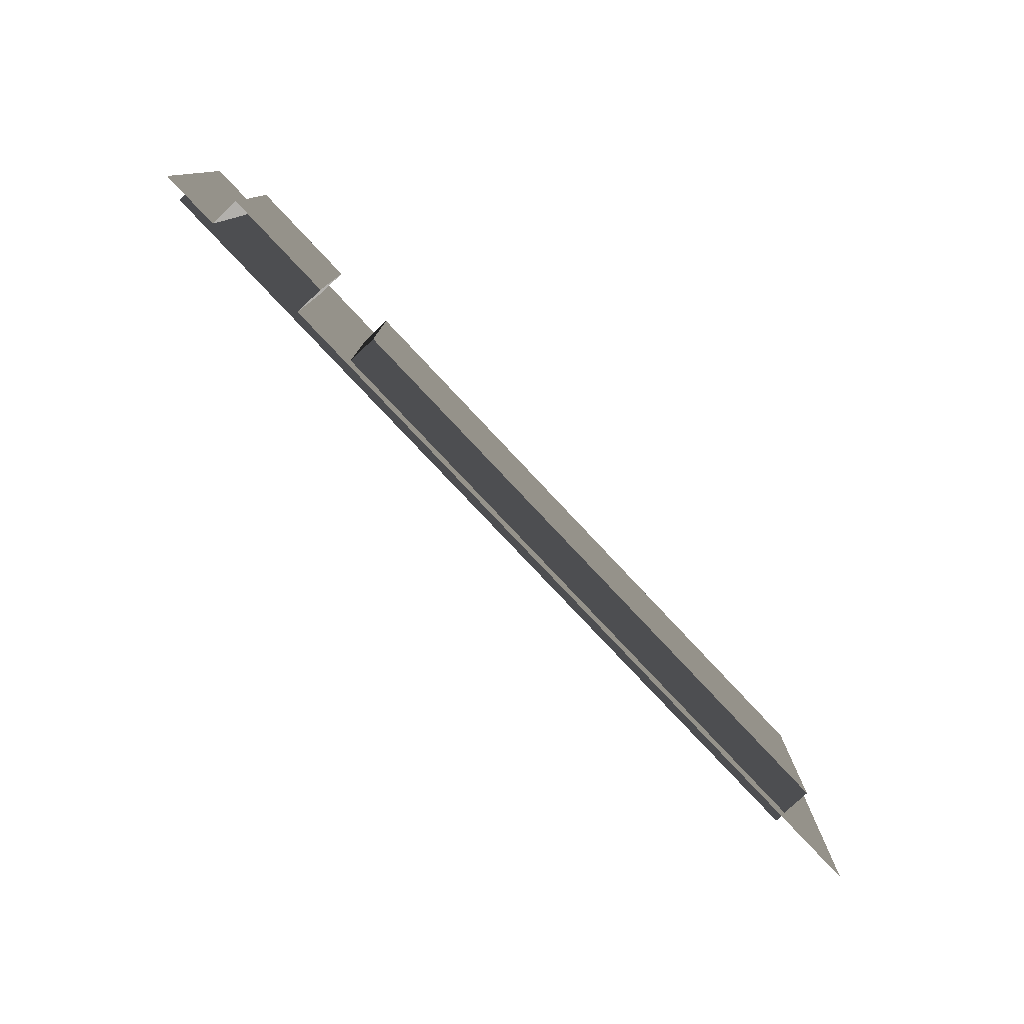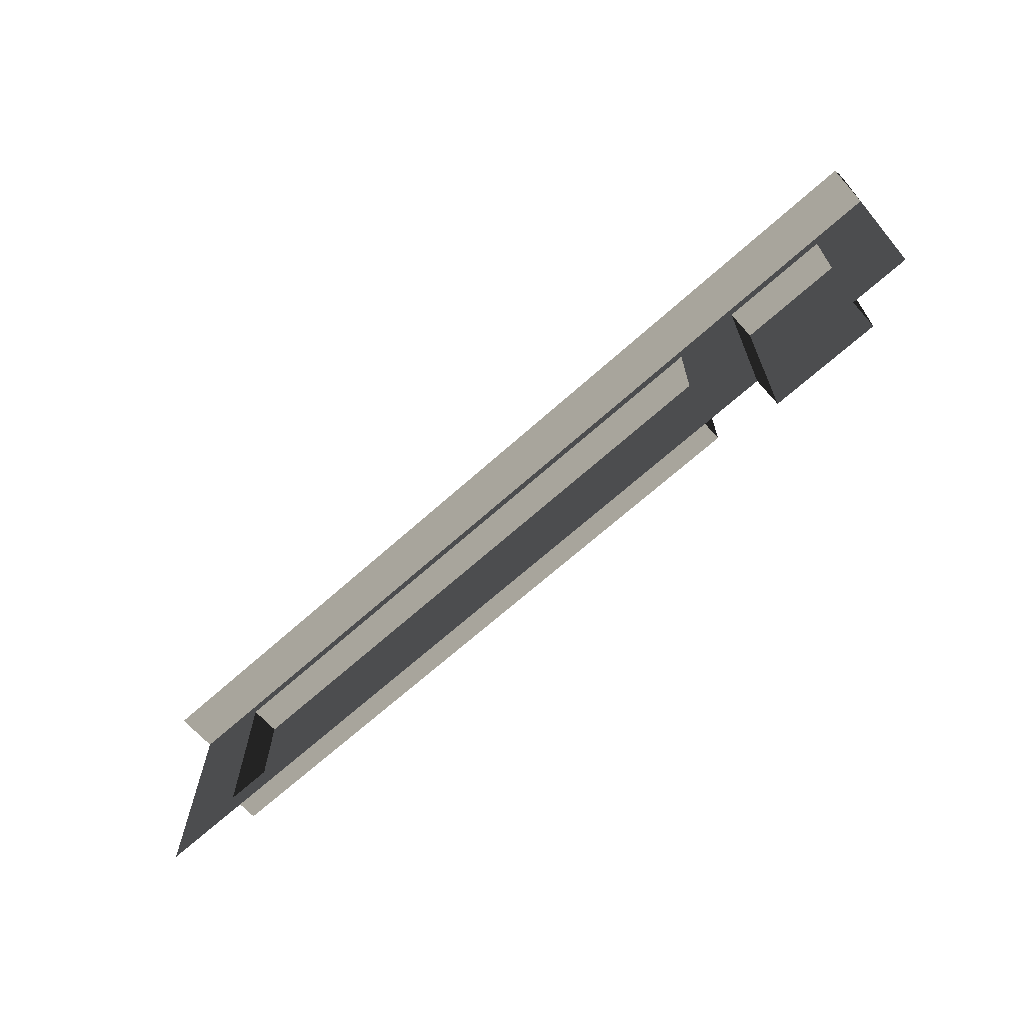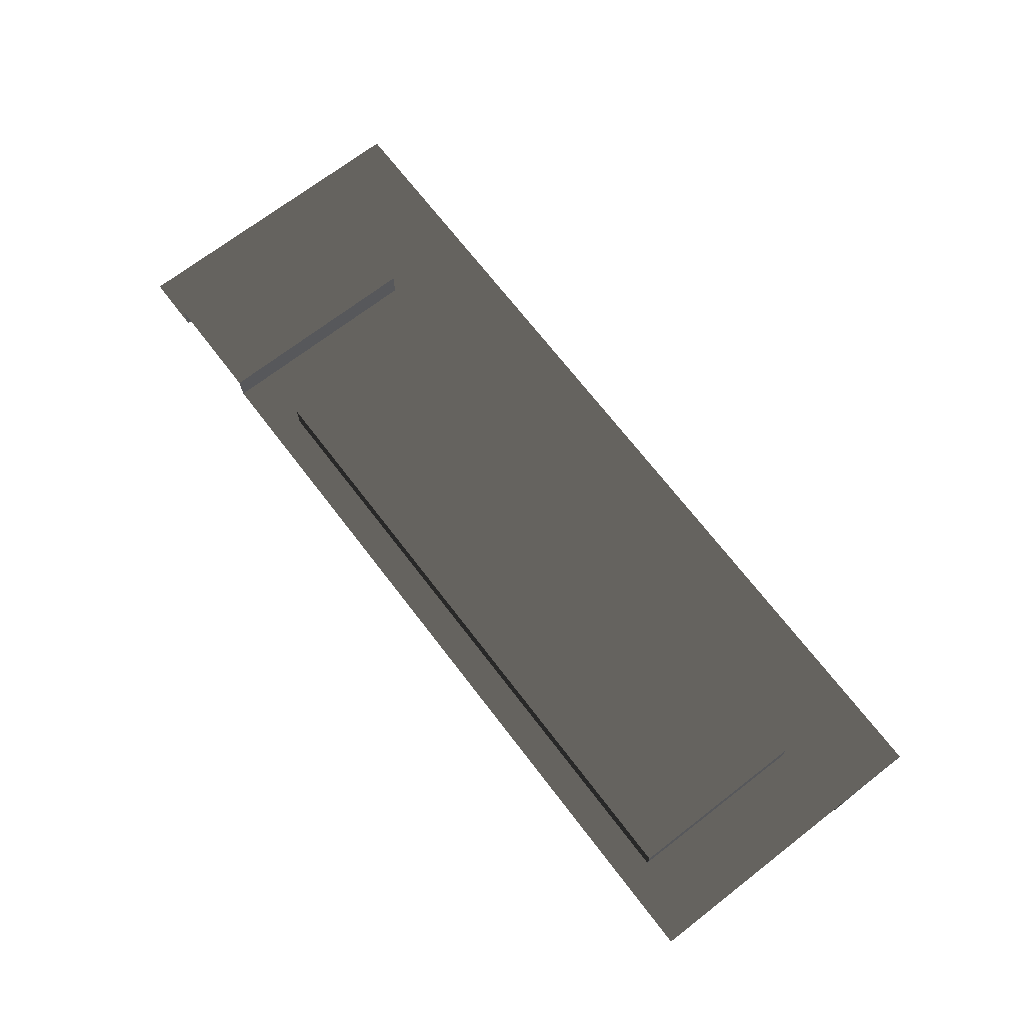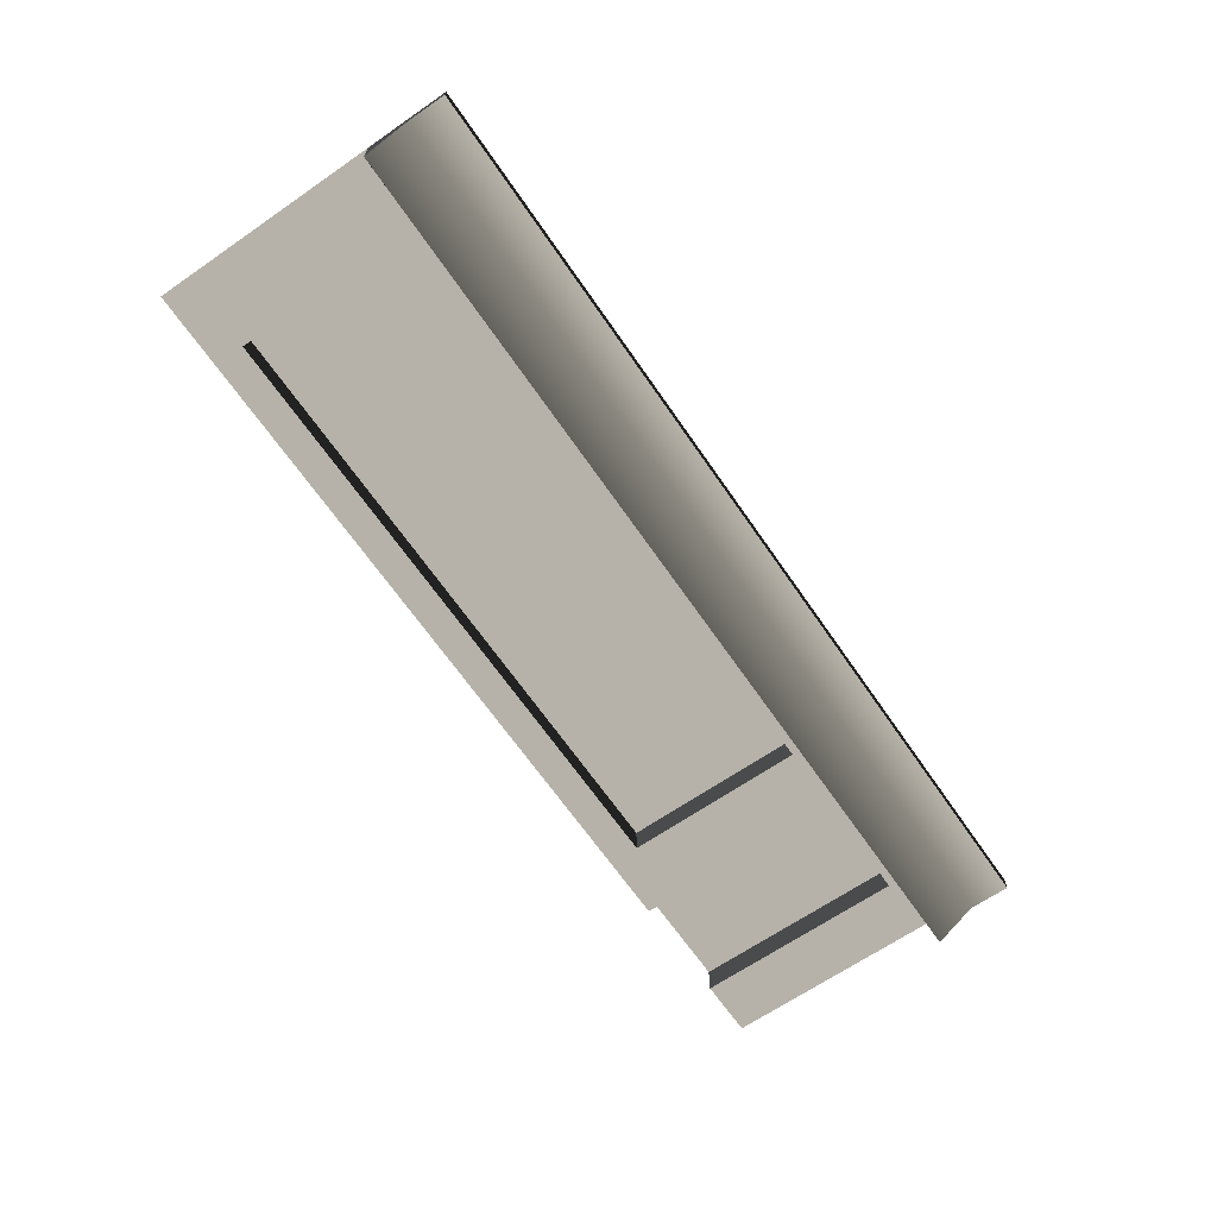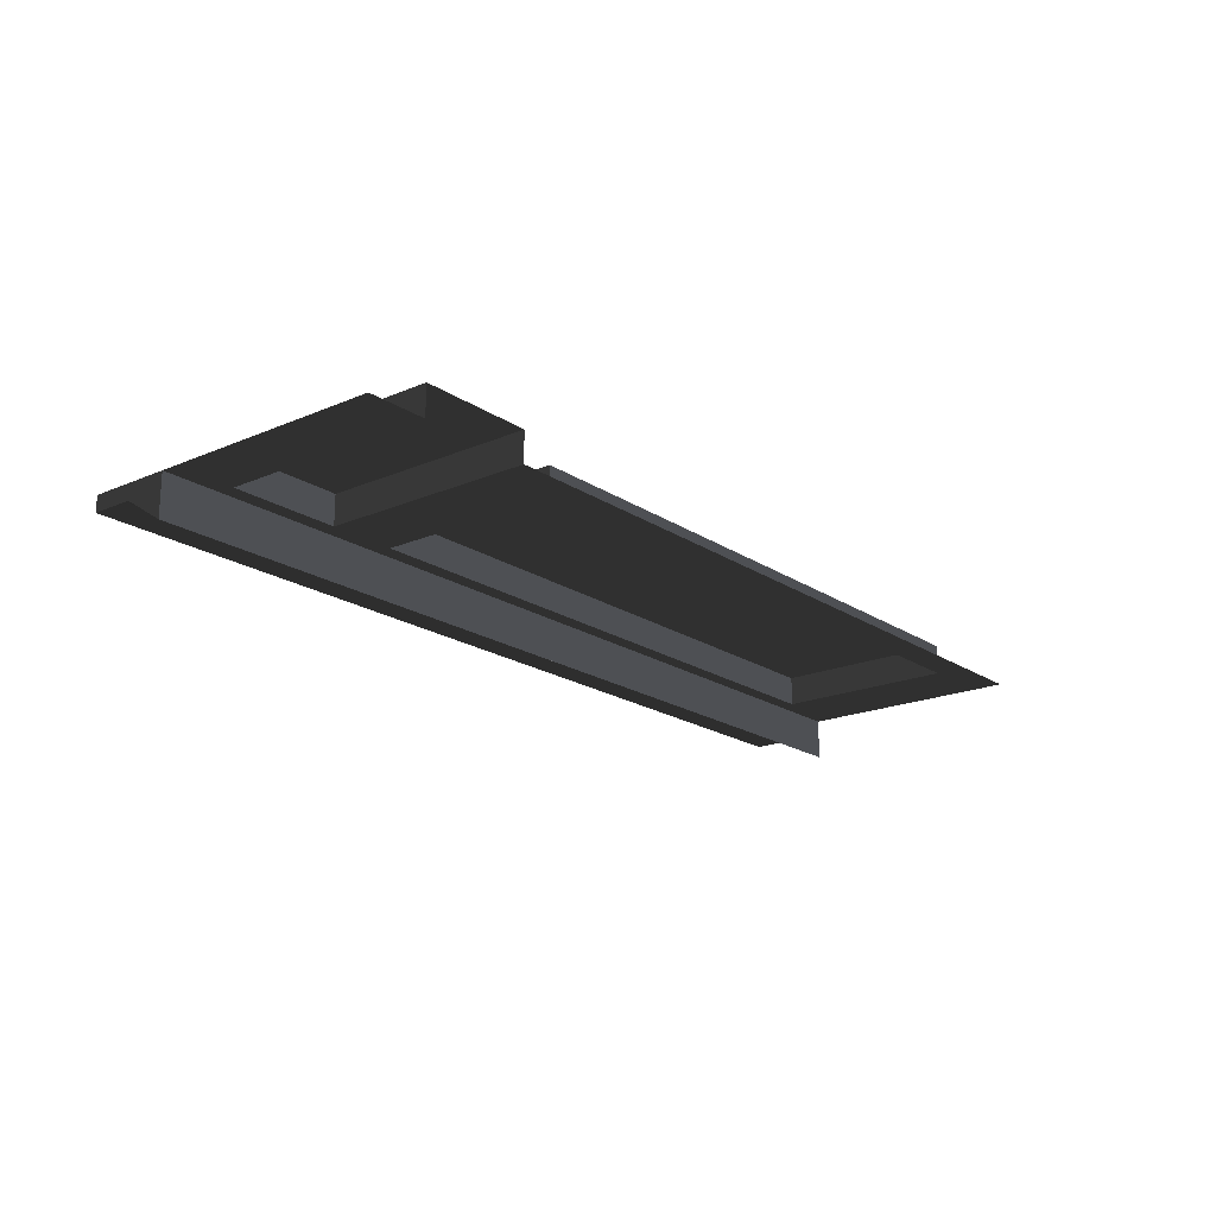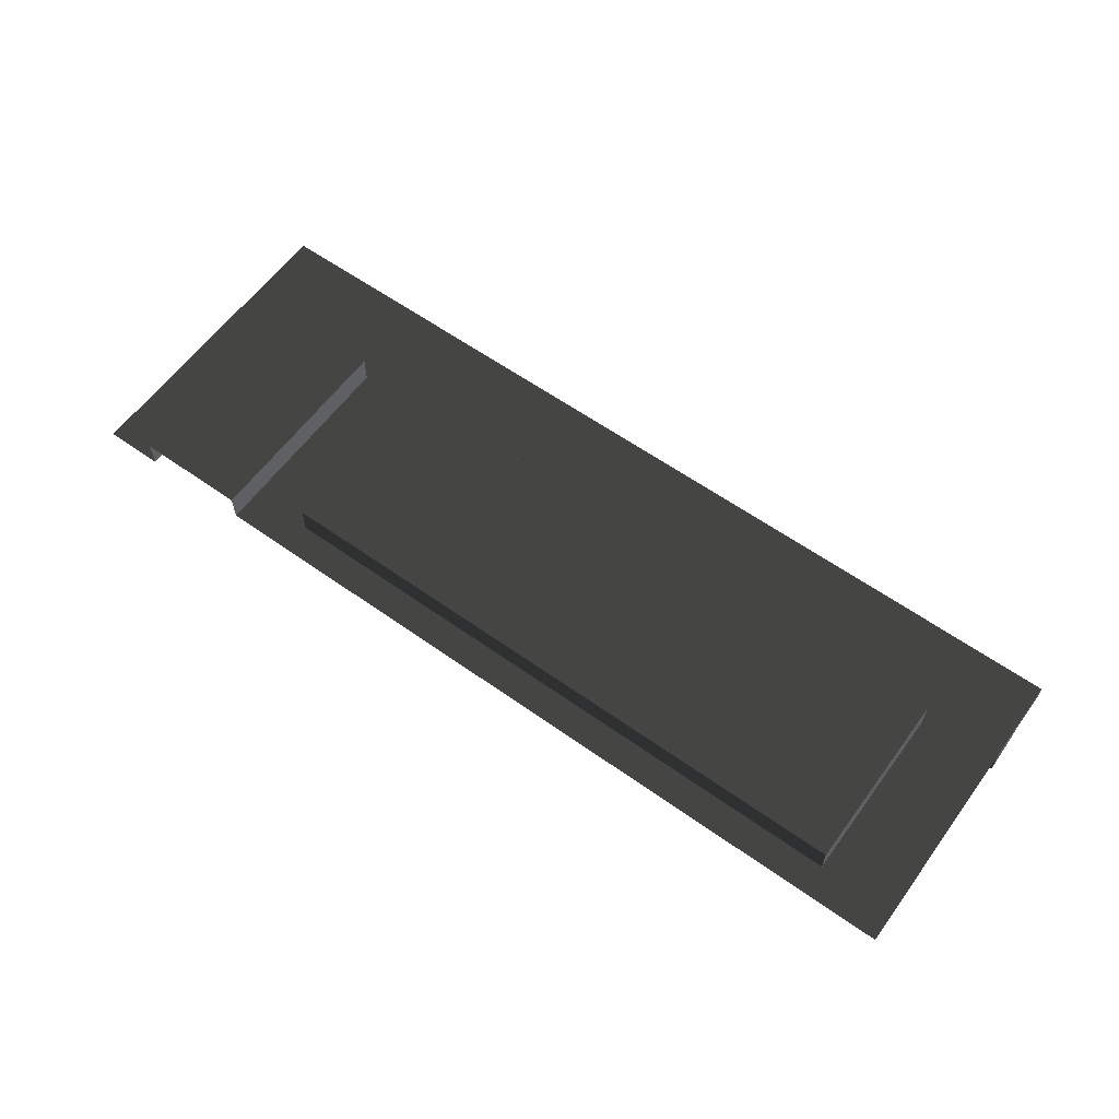
<metadata>
{"format":"obj","ext":"obj","renderer":"f3d","projection":"perspective","resolution":1024,"background":"white","views":[{"elev":-78.7,"azim":133.2,"up":"+Z"},{"elev":-67.5,"azim":42.0,"up":"+Z"},{"elev":70.6,"azim":-127.6,"up":"+Y"},{"elev":-66.6,"azim":-55.4,"up":"+Y"},{"elev":-19.0,"azim":129.0,"up":"+Y"},{"elev":60.3,"azim":-144.0,"up":"+Y"}]}
</metadata>
<code>
v 442.5 15.05 107.9
v 386.3 15.05 -7.773e-05
v 386.3 15.05 107.9
v 442.5 15.05 -7.751e-05
v 442.5 -8.432e-05 -7.661e-05
v 472.4 0.0001303 157.5
v 472.4 -6.187e-05 -6.075e-05
v 442.5 -5.559e-05 107.9
v 386.3 5.245e-05 107.9
v 315 1.209e-05 157.5
v 352.5 2.704e-05 107.9
v 386.3 2.372e-05 -7.605e-05
v 315 -1.116e-06 107.9
v 352.5 2.482e-06 15.64
v 352.5 -1.684e-06 -7.647e-05
v 157.5 4.412e-05 157.5
v 157.5 3.091e-05 107.9
v 38.58 9.189e-05 107.9
v 0.0002101 7.615e-05 157.5
v 38.58 6.732e-05 15.64
v 2.763e-05 3.421e-05 -3.032e-05
v 315 -2.984e-05 -7.652e-05
v 315 -2.568e-05 15.64
v 157.5 6.348e-06 15.64
v 157.5 2.182e-06 -7.597e-05
v 352.5 15.05 15.64
v 315 15.05 107.9
v 352.5 15.05 107.9
v 315 15.05 15.64
v 157.5 15.05 107.9
v 157.5 15.05 15.64
v 38.58 15.05 15.64
v 38.58 15.05 107.9
v 386.3 2.372e-05 -7.605e-05
v 386.3 15.05 107.9
v 386.3 15.05 -7.773e-05
v 386.3 5.245e-05 107.9
v 386.3 5.245e-05 107.9
v 442.5 15.05 107.9
v 386.3 15.05 107.9
v 442.5 -5.559e-05 107.9
v 442.5 -5.559e-05 107.9
v 442.5 15.05 -7.751e-05
v 442.5 15.05 107.9
v 442.5 -8.432e-05 -7.661e-05
v 352.5 15.05 107.9
v 315 -1.116e-06 107.9
v 352.5 2.704e-05 107.9
v 315 15.05 107.9
v 157.5 3.091e-05 107.9
v 157.5 15.05 107.9
v 38.58 9.189e-05 107.9
v 38.58 15.05 107.9
v 352.5 2.704e-05 107.9
v 352.5 15.05 15.64
v 352.5 15.05 107.9
v 352.5 2.482e-06 15.64
v 352.5 2.482e-06 15.64
v 315 15.05 15.64
v 352.5 15.05 15.64
v 315 -2.568e-05 15.64
v 157.5 15.05 15.64
v 157.5 6.348e-06 15.64
v 38.58 15.05 15.64
v 38.58 6.732e-05 15.64
v 38.58 6.732e-05 15.64
v 38.58 15.05 107.9
v 38.58 15.05 15.64
v 38.58 9.189e-05 107.9
v 315 -7.874 136.5
v 472.4 -7.874 157.5
v 472.4 -7.874 136.5
v 315 -7.874 157.5
v 315 1.209e-05 157.5
v 472.4 -7.874 157.5
v 315 -7.874 157.5
v 472.4 0.0001303 157.5
v 472.4 0.0001303 157.5
v 472.4 -7.874 136.5
v 472.4 -7.874 157.5
v 472.4 -2.552e-05 136.5
v 472.4 -20.95 116.2
v 315 1.091e-06 116.2
v 315 -20.95 116.2
v 472.4 -3.094e-05 116.2
v 472.4 -20.95 116.2
v 315 -7.874 136.5
v 472.4 -7.874 136.5
v 315 -20.95 116.2
v 472.4 -7.874 136.5
v 472.4 -3.094e-05 116.2
v 472.4 -20.95 116.2
v 472.4 -2.552e-05 136.5
v 157.5 -7.874 136.5
v 315 -7.874 157.5
v 315 -7.874 136.5
v 157.5 -7.874 157.5
v 157.5 4.412e-05 157.5
v 315 -7.874 157.5
v 157.5 -7.874 157.5
v 315 1.209e-05 157.5
v 315 -20.95 116.2
v 157.5 3.312e-05 116.2
v 157.5 -20.95 116.2
v 315 1.091e-06 116.2
v 315 -20.95 116.2
v 157.5 -7.874 136.5
v 315 -7.874 136.5
v 157.5 -20.95 116.2
v 0.000227 -7.874 136.5
v 157.5 -7.874 157.5
v 157.5 -7.874 136.5
v 0.0002513 -7.874 157.5
v 0.0002101 7.615e-05 157.5
v 157.5 -7.874 157.5
v 0.0002513 -7.874 157.5
v 157.5 4.412e-05 157.5
v 157.5 -20.95 116.2
v 0.0003353 6.515e-05 116.2
v 0.0002718 -20.95 116.2
v 157.5 3.312e-05 116.2
v 157.5 -20.95 116.2
v 0.000227 -7.874 136.5
v 157.5 -7.874 136.5
v 0.0002718 -20.95 116.2
v 0.0002101 7.615e-05 157.5
v 0.000227 -7.874 136.5
v 0.0001858 7.057e-05 136.5
v 0.0002513 -7.874 157.5
v 0.000227 -7.874 136.5
v 0.0003353 6.515e-05 116.2
v 0.0001858 7.057e-05 136.5
v 0.0002718 -20.95 116.2
g B2_Market_6944_17
f 1 3 2
f 2 4 1
f 5 7 6
f 6 8 5
f 9 8 6
f 6 10 9
f 9 10 11
f 12 9 11
f 11 10 13
f 11 14 12
f 12 14 15
f 13 10 16
f 16 17 13
f 18 17 16
f 16 19 18
f 20 18 19
f 19 21 20
f 22 15 14
f 14 23 22
f 24 20 21
f 22 23 24
f 21 25 24
f 24 25 22
f 26 28 27
f 27 29 26
f 29 27 30
f 30 31 29
f 32 31 30
f 30 33 32
f 34 36 35
f 35 37 34
f 38 40 39
f 39 41 38
f 42 44 43
f 43 45 42
f 46 48 47
f 47 49 46
f 49 47 50
f 50 51 49
f 51 50 52
f 52 53 51
f 54 56 55
f 55 57 54
f 58 60 59
f 59 61 58
f 61 59 62
f 62 63 61
f 63 62 64
f 64 65 63
f 66 68 67
f 67 69 66
f 70 72 71
f 71 73 70
f 74 76 75
f 75 77 74
f 78 80 79
f 79 81 78
f 82 84 83
f 83 85 82
f 86 88 87
f 87 89 86
f 90 92 91
f 91 93 90
f 94 96 95
f 95 97 94
f 98 100 99
f 99 101 98
f 102 104 103
f 103 105 102
f 106 108 107
f 107 109 106
f 110 112 111
f 111 113 110
f 114 116 115
f 115 117 114
f 118 120 119
f 119 121 118
f 122 124 123
f 123 125 122
f 126 128 127
f 127 129 126
f 130 132 131
f 131 133 130

</code>
